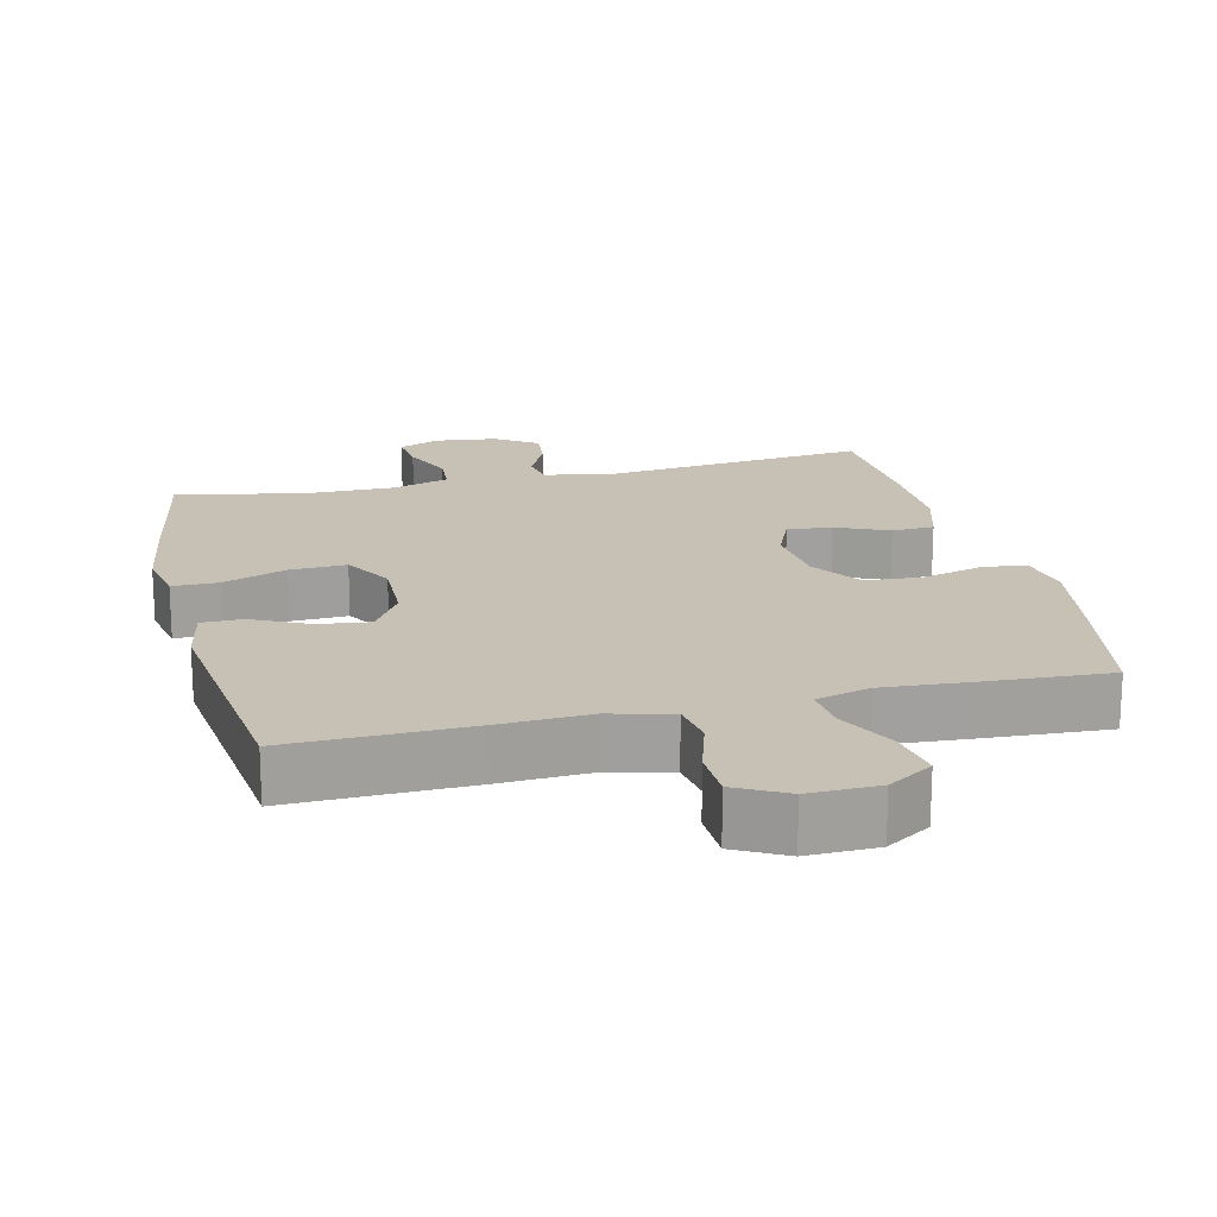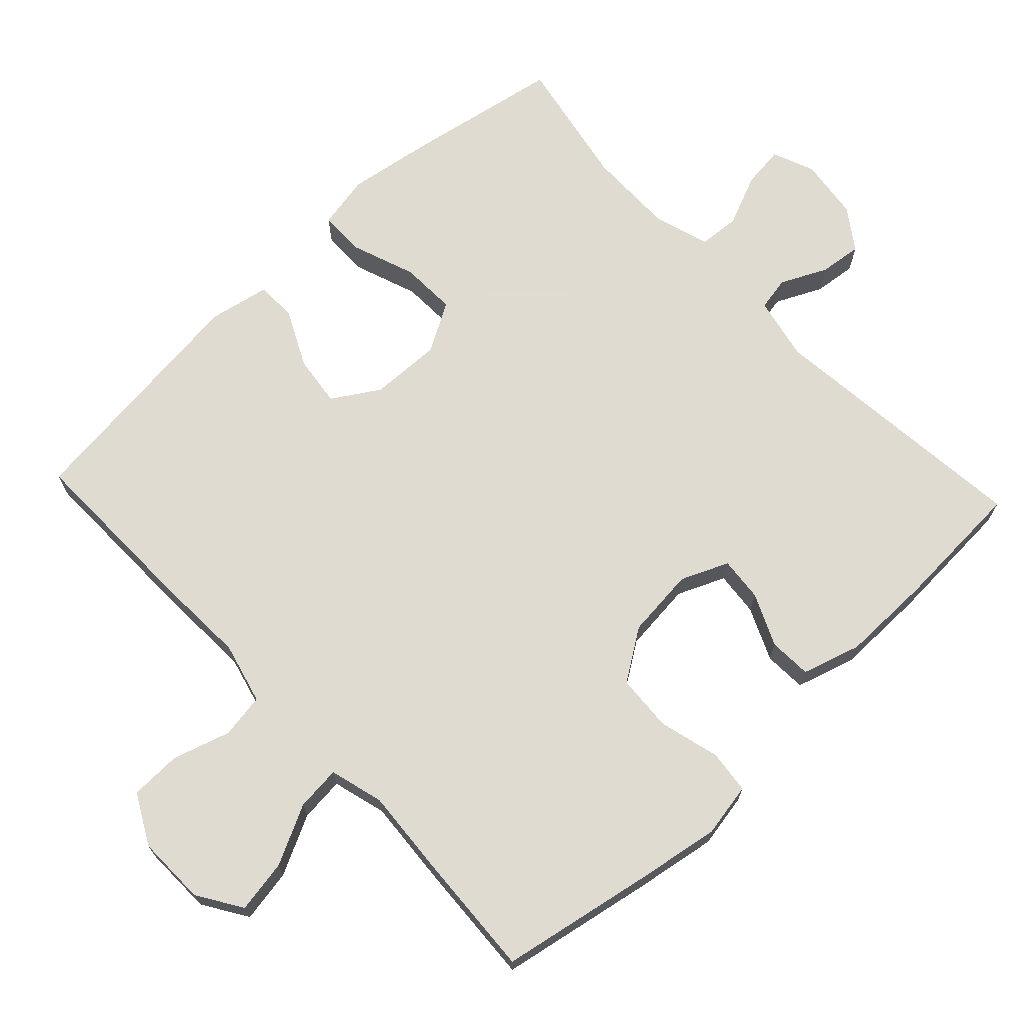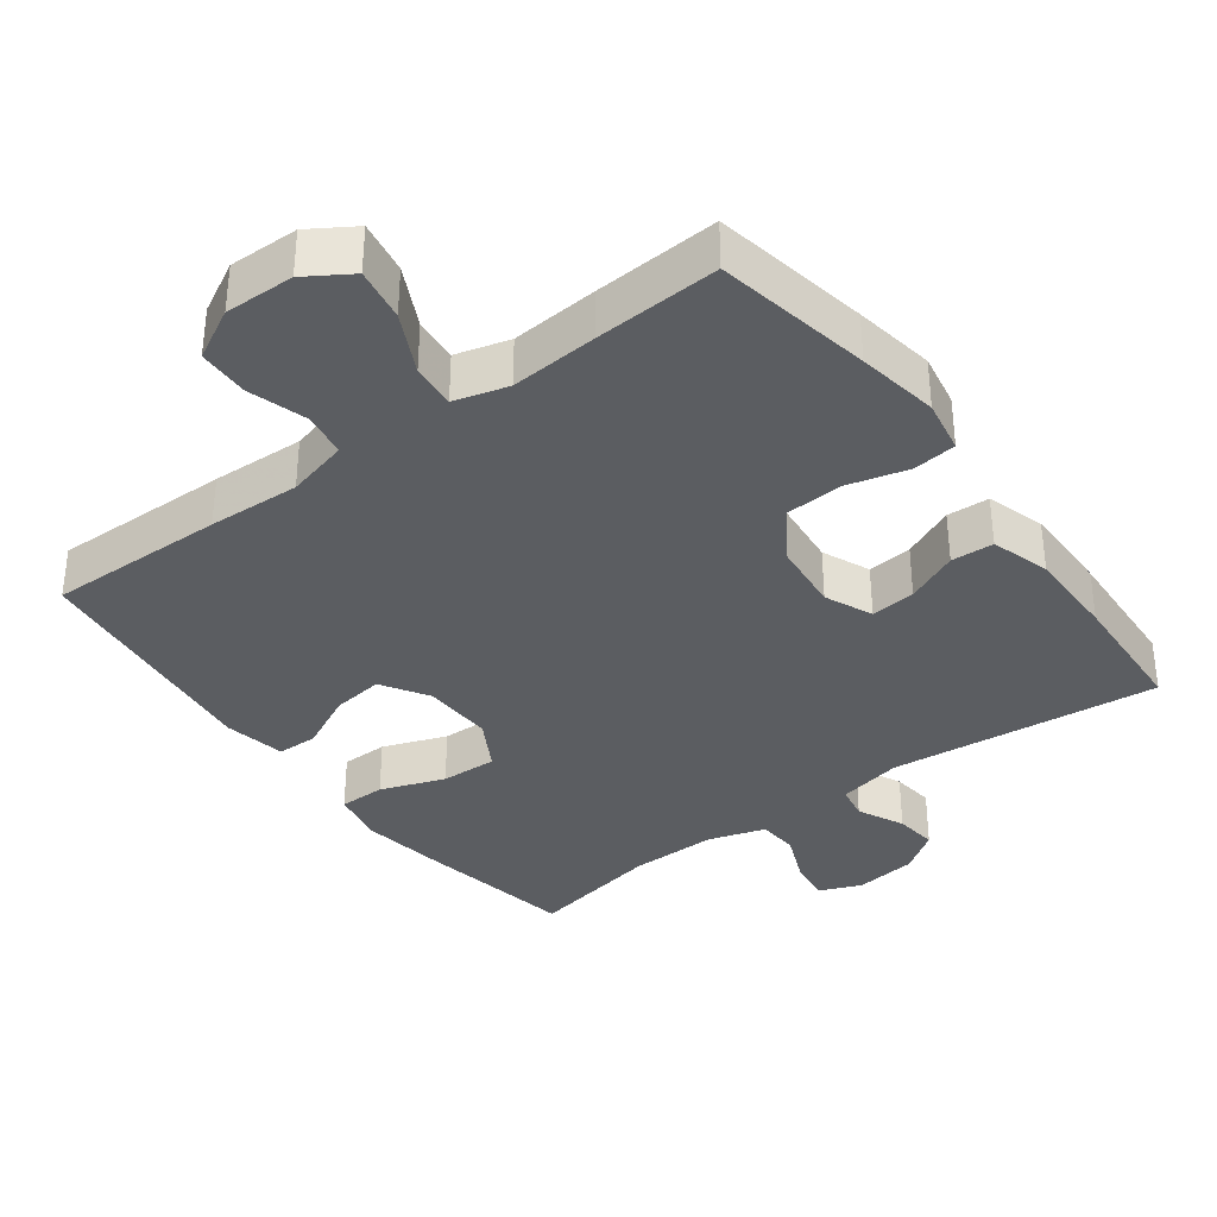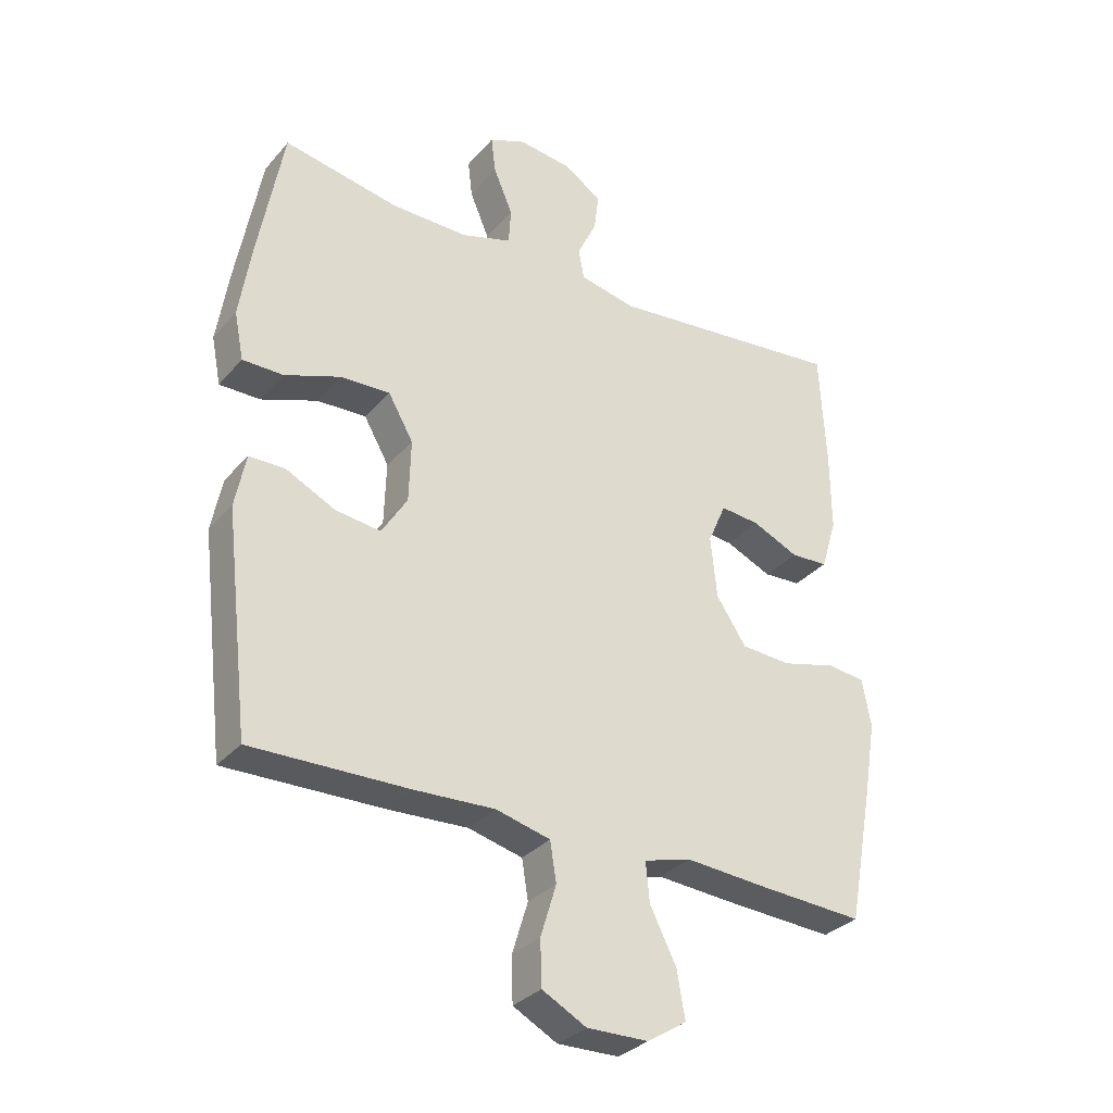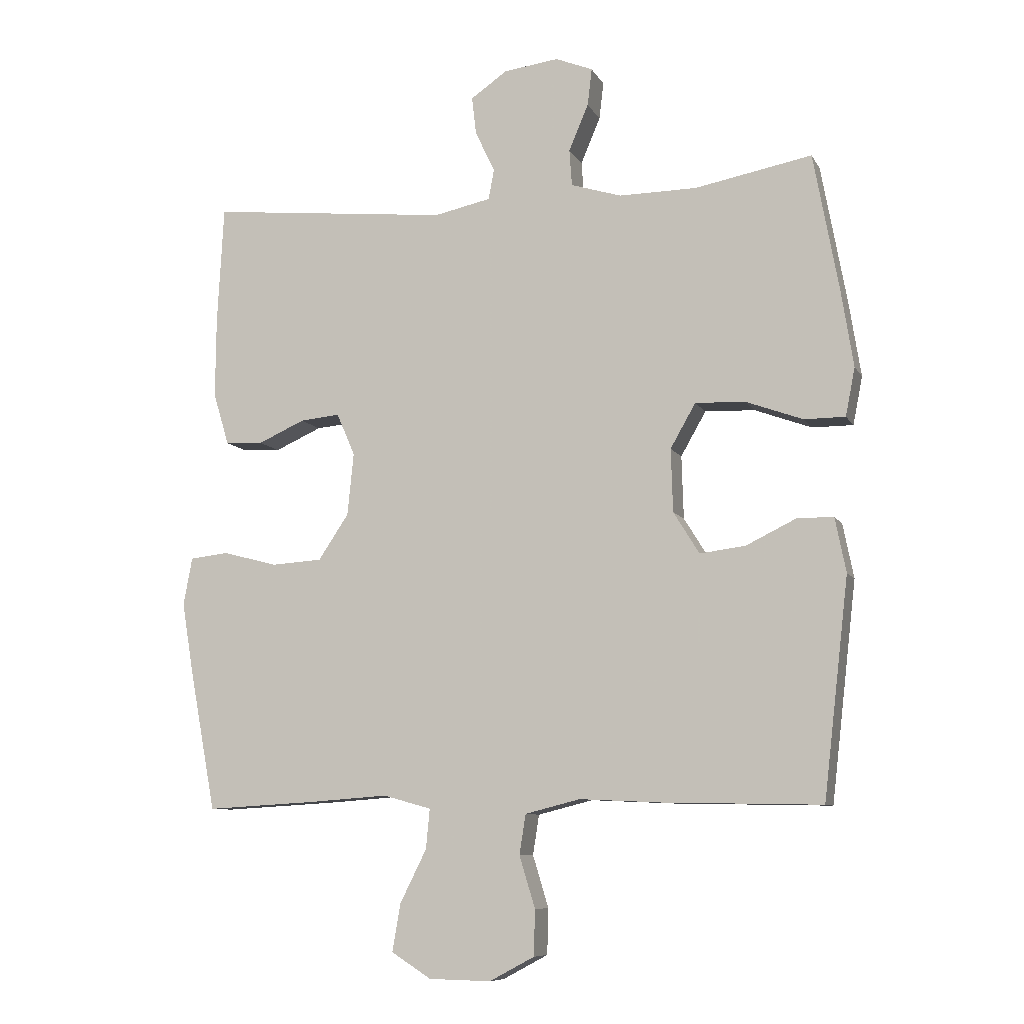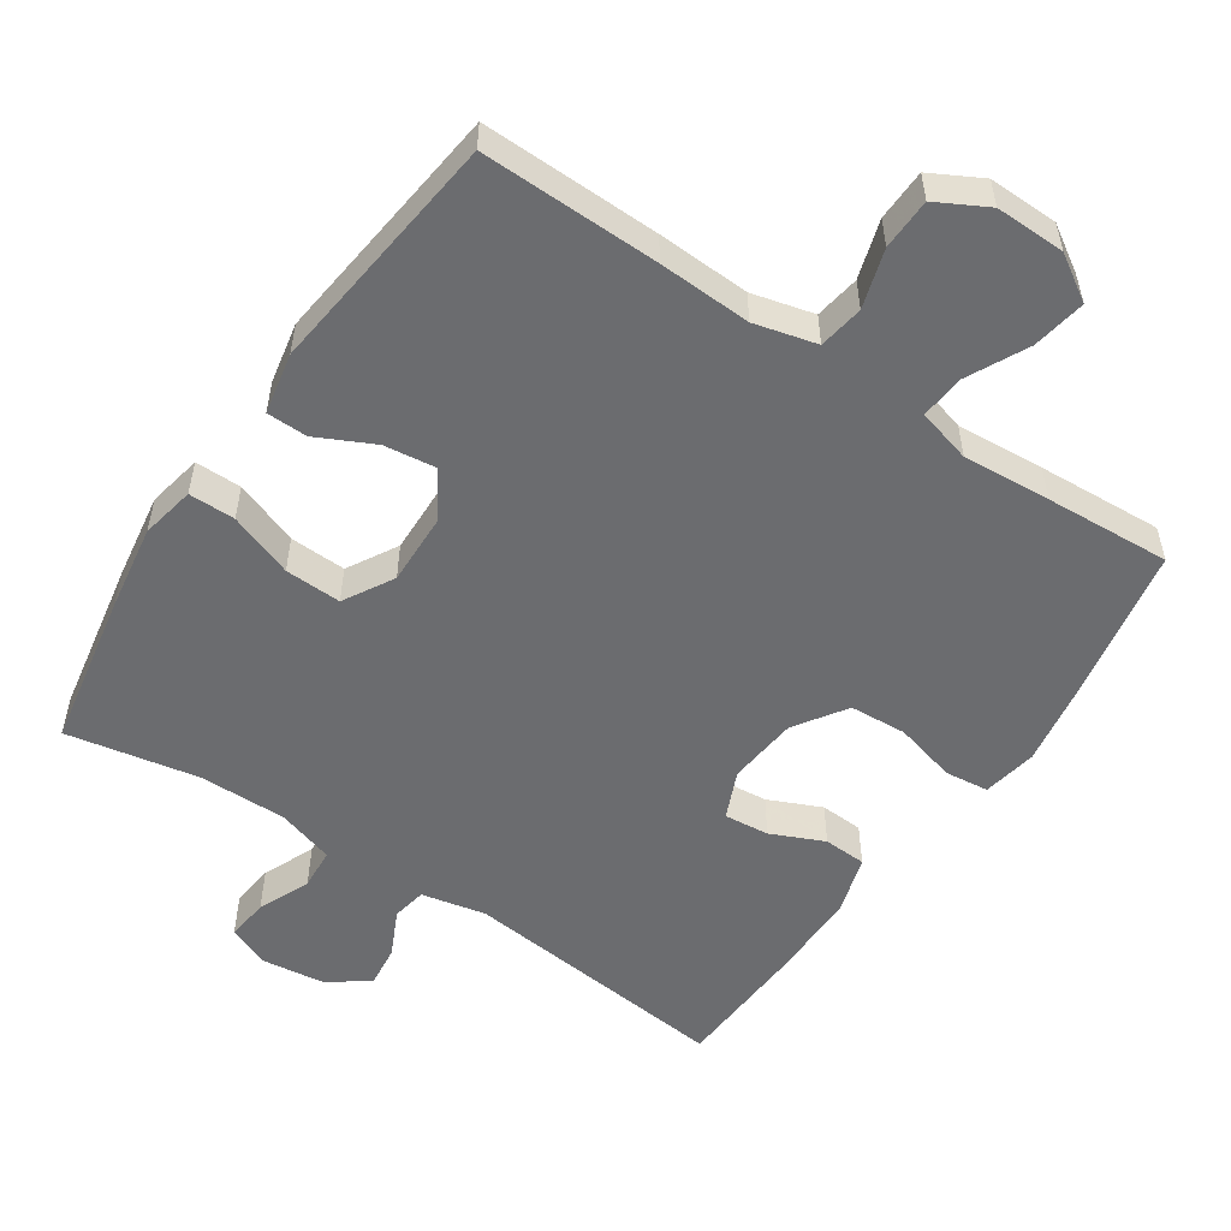
<metadata>
{"format":"obj","ext":"obj","renderer":"f3d","projection":"perspective","resolution":1024,"background":"white","views":[{"elev":18.5,"azim":166.4,"up":"+Y"},{"elev":69.8,"azim":-133.2,"up":"+Y"},{"elev":-35.7,"azim":-143.3,"up":"+Y"},{"elev":-31.8,"azim":146.5,"up":"+Z"},{"elev":-8.7,"azim":18.0,"up":"+Z"},{"elev":-53.7,"azim":146.1,"up":"+Y"}]}
</metadata>
<code>
v -0.5 0.07 0.5
v -0.119 0.07 0.46
v -0.029 0.07 0.479
v -0.02 0.07 0.527
v -0.051 0.07 0.592
v -0.058 0.07 0.652
v 0 0.07 0.692
v 0.087 0.07 0.703
v 0.146 0.07 0.679
v 0.139 0.07 0.62
v 0.108 0.07 0.547
v 0.112 0.07 0.489
v 0.192 0.07 0.464
v 0.315 0.07 0.465
v 0.5 0.07 0.5
v 0.54 0.07 0.281
v 0.559 0.07 0.16
v 0.544 0.07 0.084
v 0.479 0.07 0.084
v 0.389 0.07 0.117
v 0.31 0.07 0.12
v 0.27 0.07 0.05
v 0.273 0.07 -0.05
v 0.314 0.07 -0.116
v 0.386 0.07 -0.107
v 0.466 0.07 -0.068
v 0.523 0.07 -0.069
v 0.54 0.07 -0.155
v 0.5 0.07 -0.5
v 0.25 0.07 -0.495
v 0.12 0.07 -0.489
v 0.033 0.07 -0.511
v 0.023 0.07 -0.574
v 0.048 0.07 -0.656
v 0.046 0.07 -0.728
v -0.025 0.07 -0.766
v -0.123 0.07 -0.764
v -0.186 0.07 -0.724
v -0.173 0.07 -0.649
v -0.131 0.07 -0.565
v -0.125 0.07 -0.502
v -0.201 0.07 -0.481
v -0.324 0.07 -0.49
v -0.5 0.07 -0.5
v -0.541 0.07 -0.28
v -0.56 0.07 -0.165
v -0.546 0.07 -0.089
v -0.485 0.07 -0.082
v -0.398 0.07 -0.105
v -0.318 0.07 -0.1
v -0.27 0.07 -0.028
v -0.26 0.07 0.071
v -0.289 0.07 0.138
v -0.352 0.07 0.132
v -0.426 0.07 0.099
v -0.486 0.07 0.102
v -0.511 0.07 0.185
v -0.51 0.07 0.313
v -0.5 0 0.5
v -0.119 0 0.46
v -0.029 0 0.479
v -0.02 0 0.527
v -0.051 0 0.592
v -0.058 0 0.652
v 0 0 0.692
v 0.087 0 0.703
v 0.146 0 0.679
v 0.139 0 0.62
v 0.108 0 0.547
v 0.112 0 0.489
v 0.192 0 0.464
v 0.315 0 0.465
v 0.5 0 0.5
v 0.54 0 0.281
v 0.559 0 0.16
v 0.544 0 0.084
v 0.479 0 0.084
v 0.389 0 0.117
v 0.31 0 0.12
v 0.27 0 0.05
v 0.273 0 -0.05
v 0.314 0 -0.116
v 0.386 0 -0.107
v 0.466 0 -0.068
v 0.523 0 -0.069
v 0.54 0 -0.155
v 0.5 0 -0.5
v 0.25 0 -0.495
v 0.12 0 -0.489
v 0.033 0 -0.511
v 0.023 0 -0.574
v 0.048 0 -0.656
v 0.046 0 -0.728
v -0.025 0 -0.766
v -0.123 0 -0.764
v -0.186 0 -0.724
v -0.173 0 -0.649
v -0.131 0 -0.565
v -0.125 0 -0.502
v -0.201 0 -0.481
v -0.324 0 -0.49
v -0.5 0 -0.5
v -0.541 0 -0.28
v -0.56 0 -0.165
v -0.546 0 -0.089
v -0.485 0 -0.082
v -0.398 0 -0.105
v -0.318 0 -0.1
v -0.27 0 -0.028
v -0.26 0 0.071
v -0.289 0 0.138
v -0.352 0 0.132
v -0.426 0 0.099
v -0.486 0 0.102
v -0.511 0 0.185
v -0.51 0 0.313
f 58 1 2
f 57 58 2
f 56 57 2
f 55 56 2
f 54 55 2
f 53 54 2 3
f 52 53 3
f 51 52 3
f 47 48 49
f 46 47 49
f 45 46 49
f 44 45 49
f 43 44 49
f 42 43 49
f 41 42 49 50
f 38 39 40
f 37 38 40
f 36 37 40
f 35 36 40
f 34 35 40
f 33 34 40
f 32 33 40 41
f 41 50 51
f 32 41 51
f 31 32 51
f 29 30 31
f 28 29 31
f 27 28 31
f 26 27 31
f 25 26 31
f 18 19 20
f 17 18 20
f 16 17 20
f 15 16 20
f 14 15 20
f 13 14 20 21
f 12 13 21 22
f 9 10 11
f 8 9 11
f 7 8 11
f 6 7 11
f 5 6 11
f 4 5 11
f 3 4 11 12
f 12 22 23
f 3 12 23
f 51 3 23
f 24 25 31
f 23 24 31 51
f 60 59 116
f 60 116 115
f 60 115 114
f 60 114 113
f 60 113 112
f 61 60 112 111
f 61 111 110
f 61 110 109
f 107 106 105
f 107 105 104
f 107 104 103
f 107 103 102
f 107 102 101
f 107 101 100
f 108 107 100 99
f 98 97 96
f 98 96 95
f 98 95 94
f 98 94 93
f 98 93 92
f 98 92 91
f 99 98 91 90
f 109 108 99
f 109 99 90
f 109 90 89
f 89 88 87
f 89 87 86
f 89 86 85
f 89 85 84
f 89 84 83
f 78 77 76
f 78 76 75
f 78 75 74
f 78 74 73
f 78 73 72
f 79 78 72 71
f 80 79 71 70
f 69 68 67
f 69 67 66
f 69 66 65
f 69 65 64
f 69 64 63
f 69 63 62
f 70 69 62 61
f 81 80 70
f 81 70 61
f 81 61 109
f 89 83 82
f 109 89 82 81
f 1 59 60 2
f 2 60 61 3
f 3 61 62 4
f 4 62 63 5
f 5 63 64 6
f 6 64 65 7
f 7 65 66 8
f 8 66 67 9
f 9 67 68 10
f 10 68 69 11
f 11 69 70 12
f 12 70 71 13
f 13 71 72 14
f 14 72 73 15
f 15 73 74 16
f 16 74 75 17
f 17 75 76 18
f 18 76 77 19
f 19 77 78 20
f 20 78 79 21
f 21 79 80 22
f 22 80 81 23
f 23 81 82 24
f 24 82 83 25
f 25 83 84 26
f 26 84 85 27
f 27 85 86 28
f 28 86 87 29
f 29 87 88 30
f 30 88 89 31
f 31 89 90 32
f 32 90 91 33
f 33 91 92 34
f 34 92 93 35
f 35 93 94 36
f 36 94 95 37
f 37 95 96 38
f 38 96 97 39
f 39 97 98 40
f 40 98 99 41
f 41 99 100 42
f 42 100 101 43
f 43 101 102 44
f 44 102 103 45
f 45 103 104 46
f 46 104 105 47
f 47 105 106 48
f 48 106 107 49
f 49 107 108 50
f 50 108 109 51
f 51 109 110 52
f 52 110 111 53
f 53 111 112 54
f 54 112 113 55
f 55 113 114 56
f 56 114 115 57
f 57 115 116 58
f 58 116 59 1

</code>
